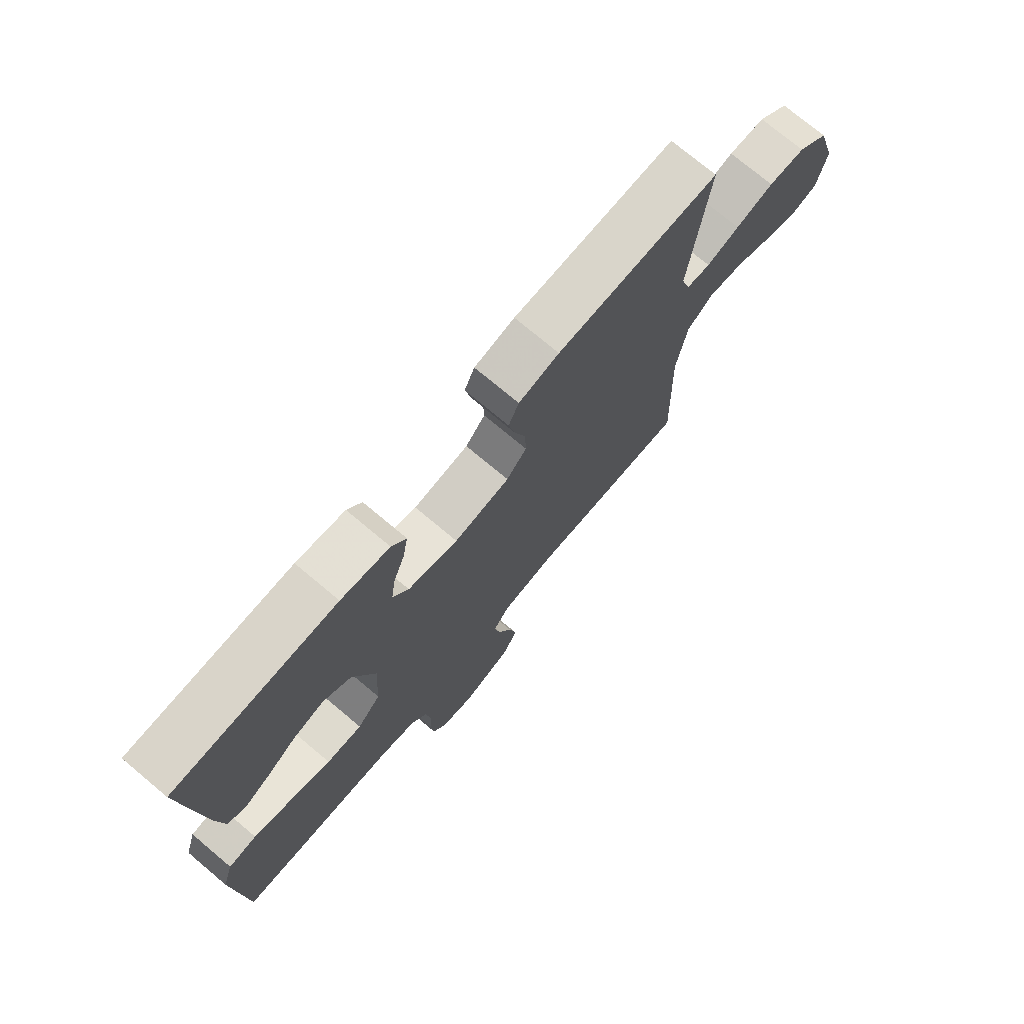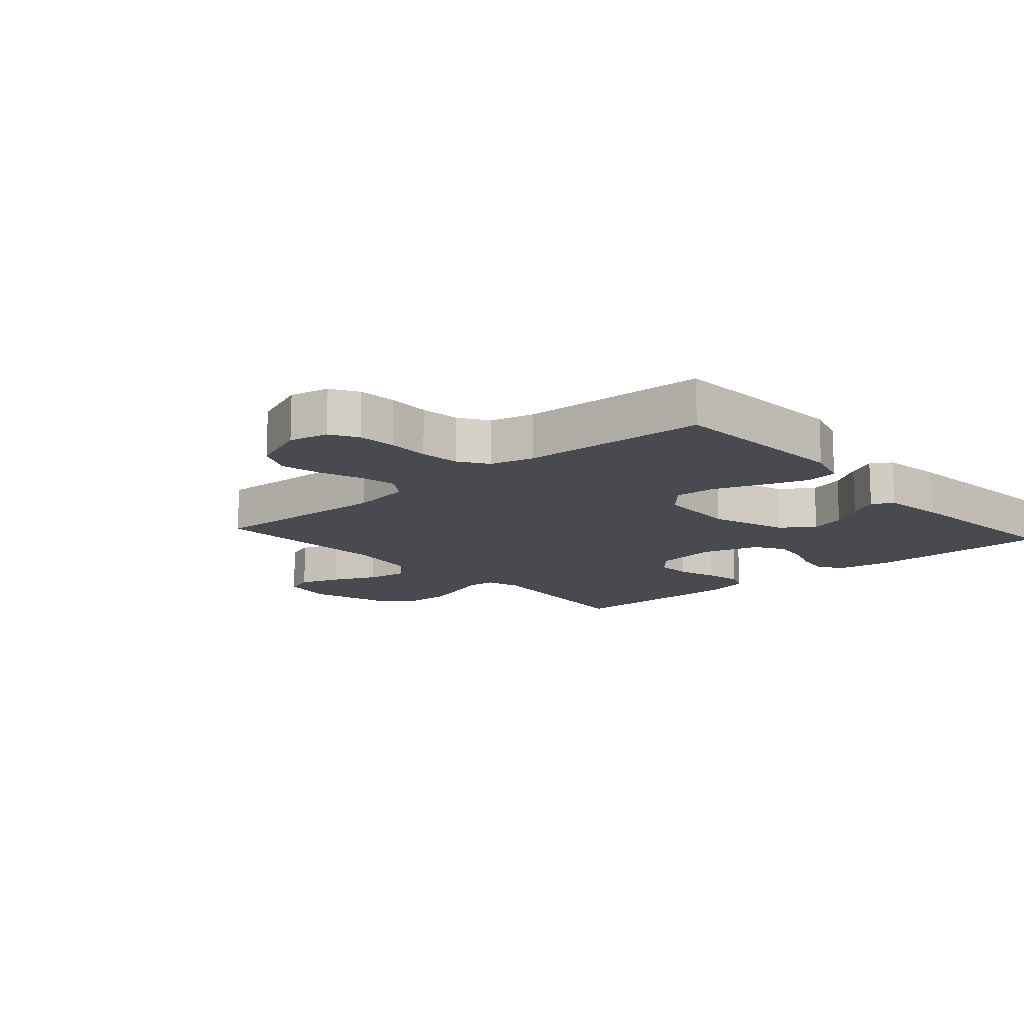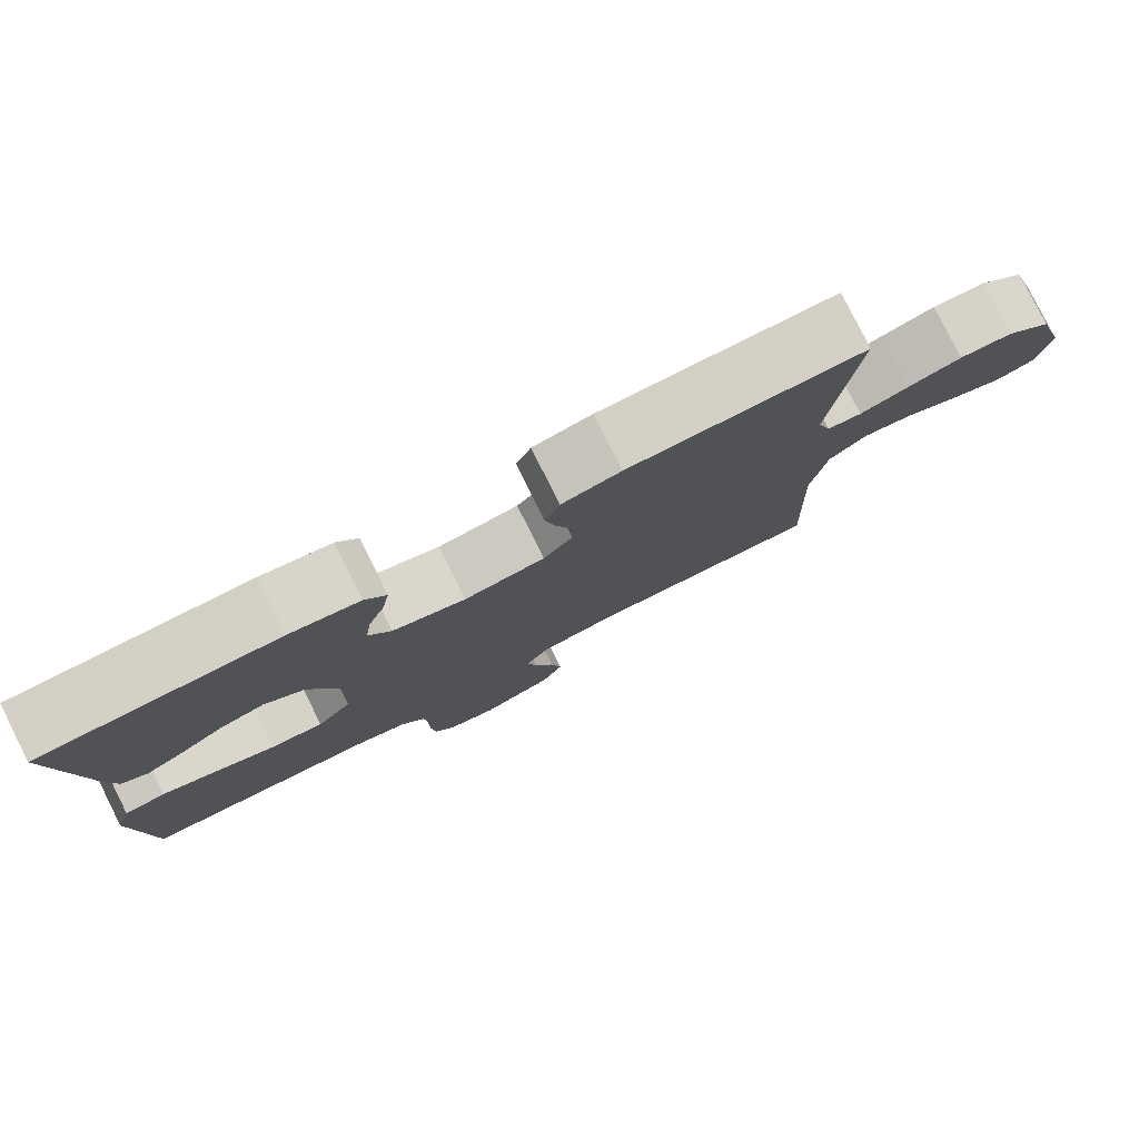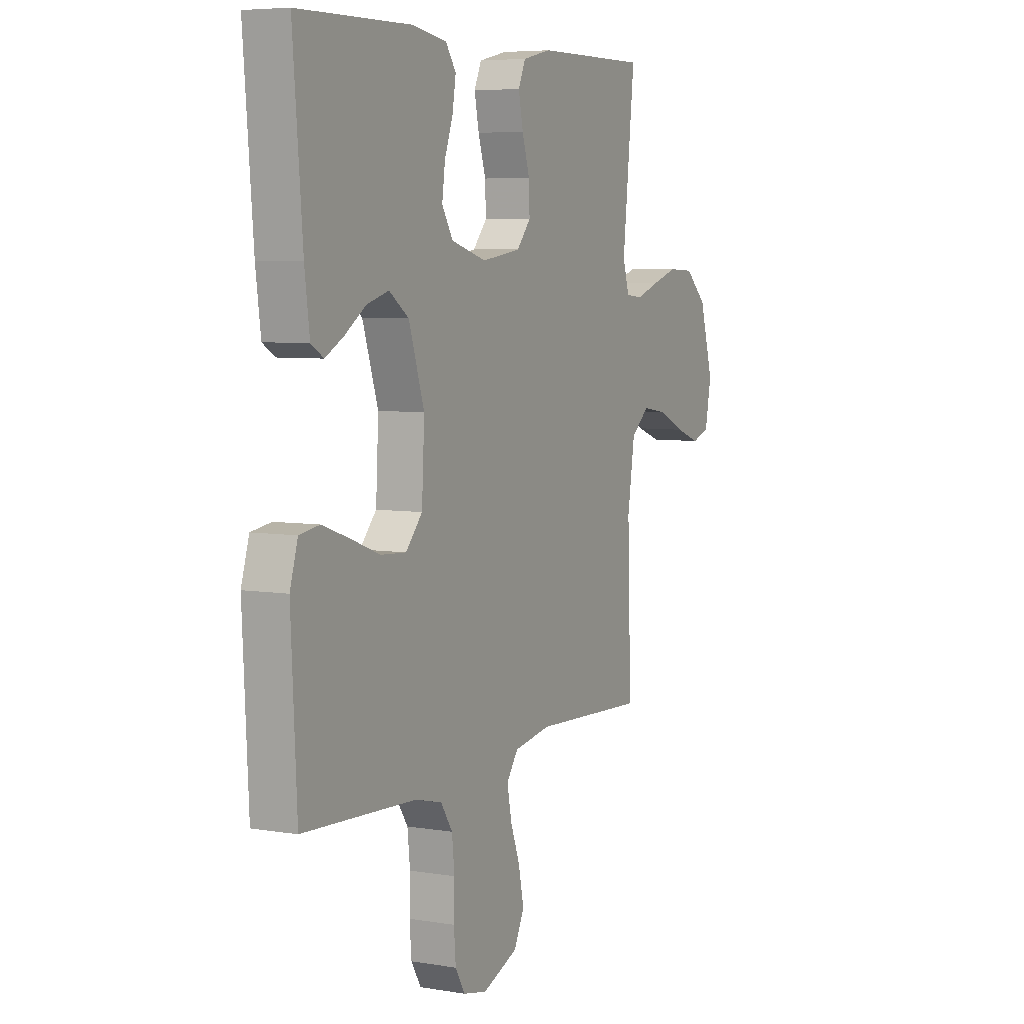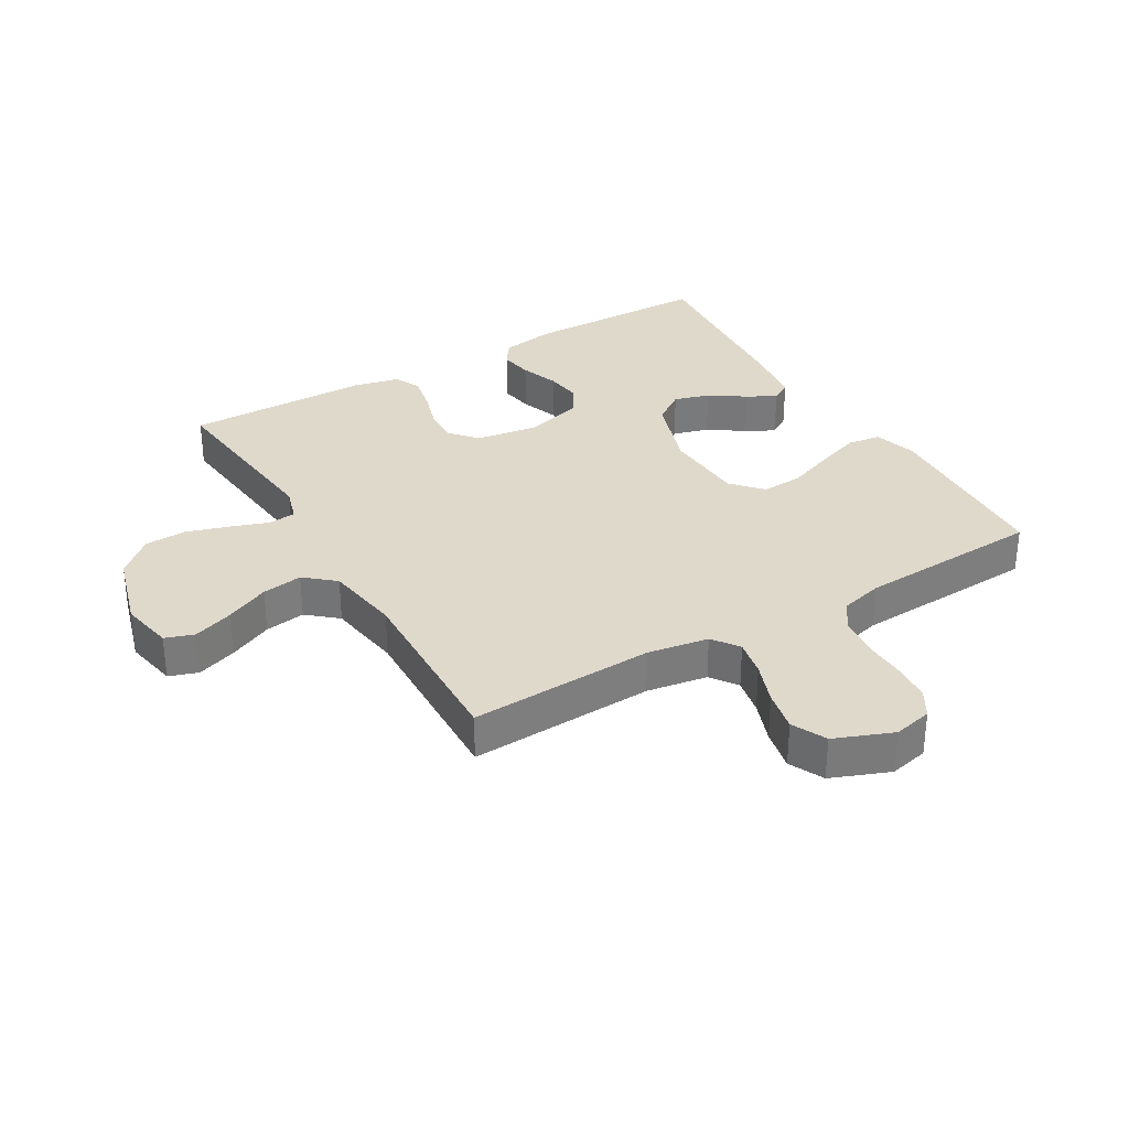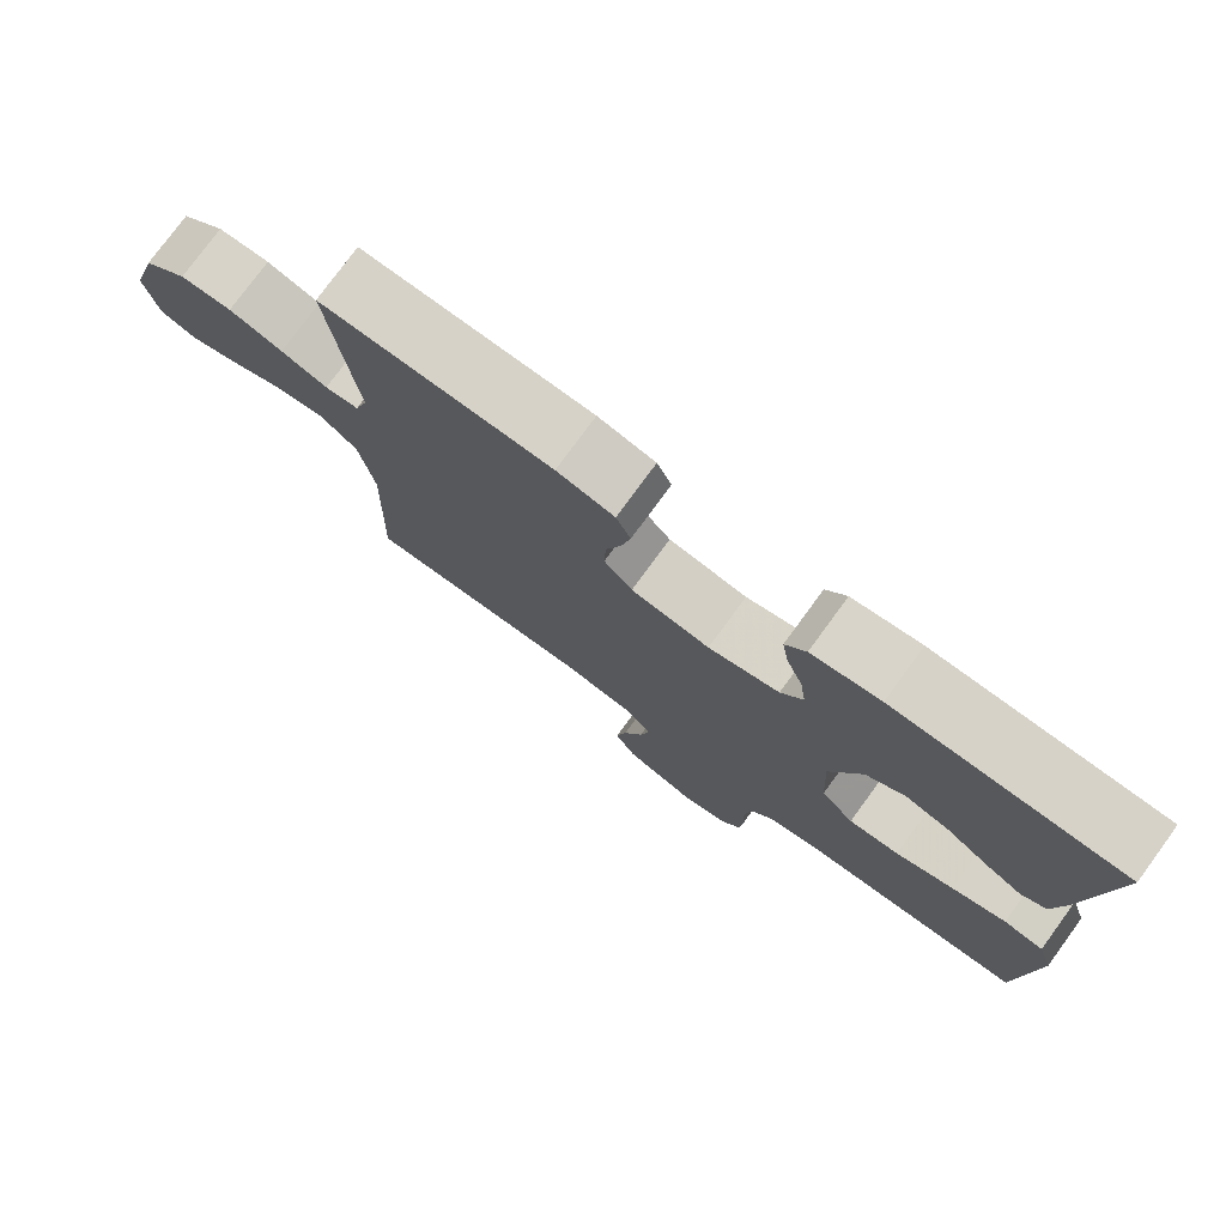
<metadata>
{"format":"obj","ext":"obj","renderer":"f3d","projection":"perspective","resolution":1024,"background":"white","views":[{"elev":74.4,"azim":-50.0,"up":"+Z"},{"elev":-13.5,"azim":-138.4,"up":"+Y"},{"elev":79.9,"azim":-26.6,"up":"+Z"},{"elev":6.0,"azim":-63.3,"up":"+Z"},{"elev":32.3,"azim":149.6,"up":"+Y"},{"elev":77.5,"azim":-143.8,"up":"+Z"}]}
</metadata>
<code>
v 0.5 0.07 -0.5
v 0.2 0.07 -0.486
v 0.101 0.07 -0.502
v 0.07 0.07 -0.545
v 0.082 0.07 -0.605
v 0.107 0.07 -0.673
v 0.121 0.07 -0.74
v 0.094 0.07 -0.796
v 0 0.07 -0.833
v -0.063 0.07 -0.819
v -0.089 0.07 -0.775
v -0.094 0.07 -0.713
v -0.092 0.07 -0.645
v -0.099 0.07 -0.581
v -0.13 0.07 -0.534
v -0.2 0.07 -0.516
v -0.5 0.07 -0.5
v -0.515 0.07 -0.2
v -0.494 0.07 -0.131
v -0.441 0.07 -0.123
v -0.369 0.07 -0.148
v -0.292 0.07 -0.177
v -0.225 0.07 -0.181
v -0.181 0.07 -0.132
v -0.174 0.07 0
v -0.215 0.07 0.125
v -0.267 0.07 0.162
v -0.325 0.07 0.145
v -0.381 0.07 0.107
v -0.429 0.07 0.081
v -0.462 0.07 0.101
v -0.475 0.07 0.2
v -0.5 0.07 0.5
v -0.2 0.07 0.503
v -0.11 0.07 0.488
v -0.083 0.07 0.449
v -0.092 0.07 0.394
v -0.114 0.07 0.333
v -0.122 0.07 0.274
v -0.093 0.07 0.226
v 0 0.07 0.199
v 0.103 0.07 0.214
v 0.14 0.07 0.257
v 0.138 0.07 0.315
v 0.118 0.07 0.379
v 0.106 0.07 0.438
v 0.125 0.07 0.481
v 0.2 0.07 0.498
v 0.5 0.07 0.5
v 0.468 0.07 0.2
v 0.485 0.07 0.144
v 0.529 0.07 0.139
v 0.59 0.07 0.16
v 0.66 0.07 0.182
v 0.728 0.07 0.179
v 0.786 0.07 0.127
v 0.823 0.07 0
v 0.806 0.07 -0.086
v 0.759 0.07 -0.102
v 0.694 0.07 -0.079
v 0.623 0.07 -0.046
v 0.557 0.07 -0.036
v 0.509 0.07 -0.077
v 0.49 0.07 -0.2
v 0.5 0 -0.5
v 0.2 0 -0.486
v 0.101 0 -0.502
v 0.07 0 -0.545
v 0.082 0 -0.605
v 0.107 0 -0.673
v 0.121 0 -0.74
v 0.094 0 -0.796
v 0 0 -0.833
v -0.063 0 -0.819
v -0.089 0 -0.775
v -0.094 0 -0.713
v -0.092 0 -0.645
v -0.099 0 -0.581
v -0.13 0 -0.534
v -0.2 0 -0.516
v -0.5 0 -0.5
v -0.515 0 -0.2
v -0.494 0 -0.131
v -0.441 0 -0.123
v -0.369 0 -0.148
v -0.292 0 -0.177
v -0.225 0 -0.181
v -0.181 0 -0.132
v -0.174 0 0
v -0.215 0 0.125
v -0.267 0 0.162
v -0.325 0 0.145
v -0.381 0 0.107
v -0.429 0 0.081
v -0.462 0 0.101
v -0.475 0 0.2
v -0.5 0 0.5
v -0.2 0 0.503
v -0.11 0 0.488
v -0.083 0 0.449
v -0.092 0 0.394
v -0.114 0 0.333
v -0.122 0 0.274
v -0.093 0 0.226
v 0 0 0.199
v 0.103 0 0.214
v 0.14 0 0.257
v 0.138 0 0.315
v 0.118 0 0.379
v 0.106 0 0.438
v 0.125 0 0.481
v 0.2 0 0.498
v 0.5 0 0.5
v 0.468 0 0.2
v 0.485 0 0.144
v 0.529 0 0.139
v 0.59 0 0.16
v 0.66 0 0.182
v 0.728 0 0.179
v 0.786 0 0.127
v 0.823 0 0
v 0.806 0 -0.086
v 0.759 0 -0.102
v 0.694 0 -0.079
v 0.623 0 -0.046
v 0.557 0 -0.036
v 0.509 0 -0.077
v 0.49 0 -0.2
f 59 60 61
f 58 59 61
f 57 58 61
f 56 57 61
f 55 56 61
f 54 55 61
f 53 54 61
f 52 53 61
f 51 52 61 62
f 48 49 50
f 47 48 50
f 46 47 50
f 45 46 50
f 44 45 50
f 43 44 50 51
f 51 62 63
f 43 51 63
f 42 43 63
f 36 37 38
f 35 36 38
f 34 35 38
f 33 34 38
f 32 33 38
f 31 32 38
f 30 31 38
f 29 30 38
f 28 29 38
f 27 28 38 39
f 26 27 39 40
f 20 21 22
f 19 20 22
f 18 19 22
f 17 18 22
f 16 17 22
f 15 16 22 23
f 14 15 23 24
f 11 12 13
f 10 11 13
f 9 10 13
f 8 9 13
f 7 8 13
f 6 7 13
f 5 6 13
f 4 5 13 14
f 14 24 25
f 4 14 25
f 3 4 25
f 64 1 2
f 3 25 26
f 2 3 26
f 64 2 26
f 63 64 26
f 42 63 26
f 41 42 26
f 26 40 41
f 125 124 123
f 125 123 122
f 125 122 121
f 125 121 120
f 125 120 119
f 125 119 118
f 125 118 117
f 125 117 116
f 126 125 116 115
f 114 113 112
f 114 112 111
f 114 111 110
f 114 110 109
f 114 109 108
f 115 114 108 107
f 127 126 115
f 127 115 107
f 127 107 106
f 102 101 100
f 102 100 99
f 102 99 98
f 102 98 97
f 102 97 96
f 102 96 95
f 102 95 94
f 102 94 93
f 102 93 92
f 103 102 92 91
f 104 103 91 90
f 86 85 84
f 86 84 83
f 86 83 82
f 86 82 81
f 86 81 80
f 87 86 80 79
f 88 87 79 78
f 77 76 75
f 77 75 74
f 77 74 73
f 77 73 72
f 77 72 71
f 77 71 70
f 77 70 69
f 78 77 69 68
f 89 88 78
f 89 78 68
f 89 68 67
f 66 65 128
f 90 89 67
f 90 67 66
f 90 66 128
f 90 128 127
f 90 127 106
f 90 106 105
f 105 104 90
f 1 65 66 2
f 2 66 67 3
f 3 67 68 4
f 4 68 69 5
f 5 69 70 6
f 6 70 71 7
f 7 71 72 8
f 8 72 73 9
f 9 73 74 10
f 10 74 75 11
f 11 75 76 12
f 12 76 77 13
f 13 77 78 14
f 14 78 79 15
f 15 79 80 16
f 16 80 81 17
f 17 81 82 18
f 18 82 83 19
f 19 83 84 20
f 20 84 85 21
f 21 85 86 22
f 22 86 87 23
f 23 87 88 24
f 24 88 89 25
f 25 89 90 26
f 26 90 91 27
f 27 91 92 28
f 28 92 93 29
f 29 93 94 30
f 30 94 95 31
f 31 95 96 32
f 32 96 97 33
f 33 97 98 34
f 34 98 99 35
f 35 99 100 36
f 36 100 101 37
f 37 101 102 38
f 38 102 103 39
f 39 103 104 40
f 40 104 105 41
f 41 105 106 42
f 42 106 107 43
f 43 107 108 44
f 44 108 109 45
f 45 109 110 46
f 46 110 111 47
f 47 111 112 48
f 48 112 113 49
f 49 113 114 50
f 50 114 115 51
f 51 115 116 52
f 52 116 117 53
f 53 117 118 54
f 54 118 119 55
f 55 119 120 56
f 56 120 121 57
f 57 121 122 58
f 58 122 123 59
f 59 123 124 60
f 60 124 125 61
f 61 125 126 62
f 62 126 127 63
f 63 127 128 64
f 64 128 65 1

</code>
